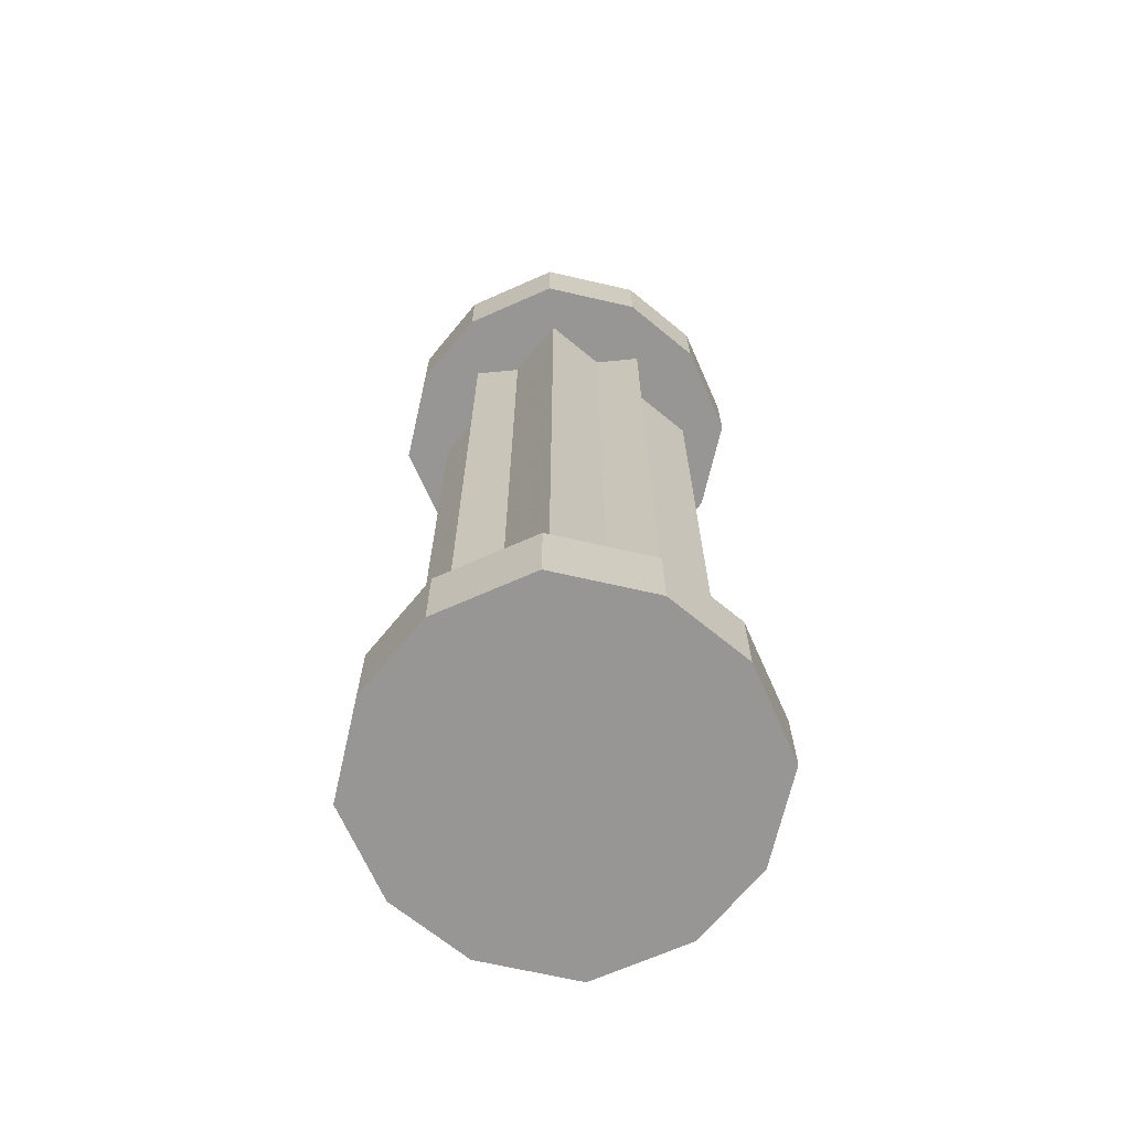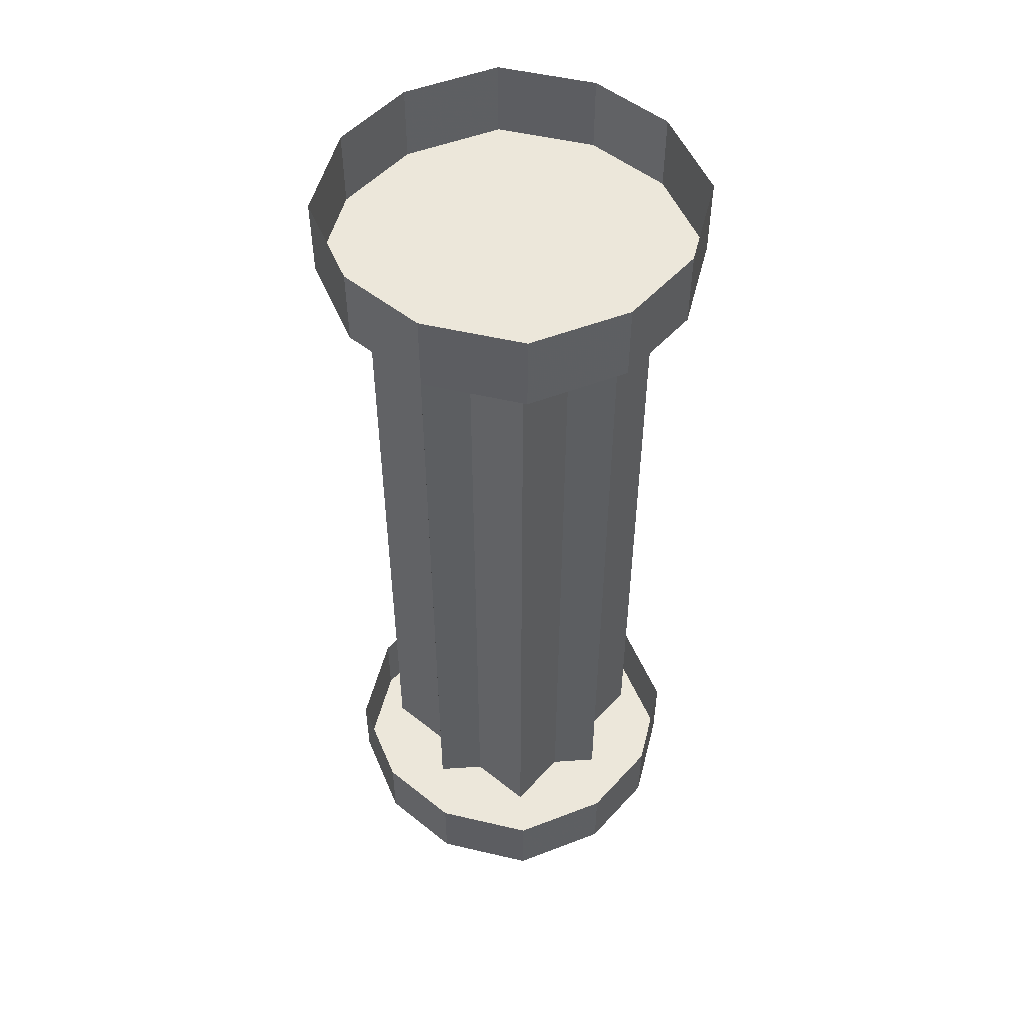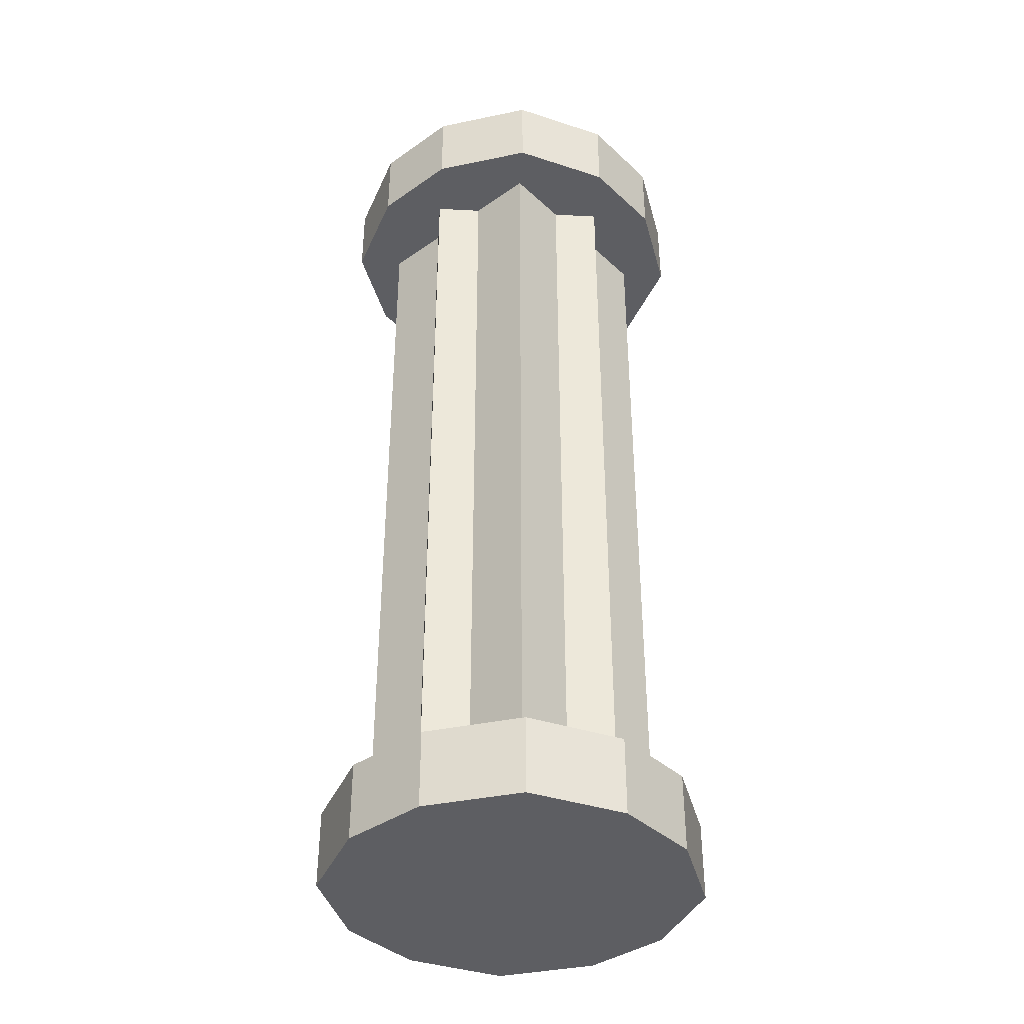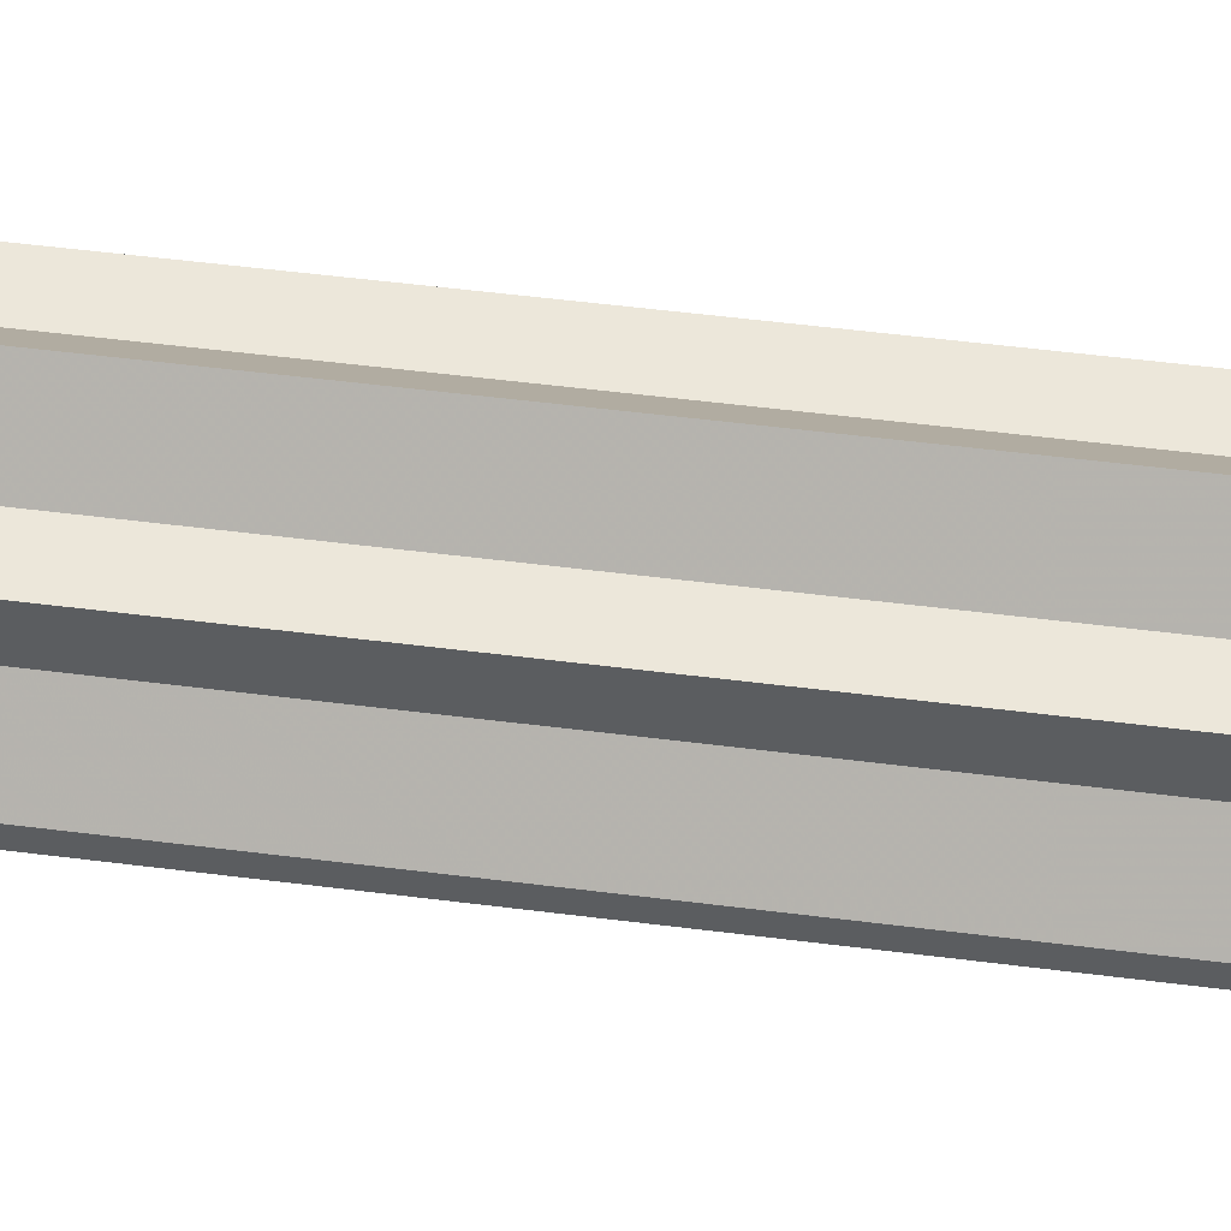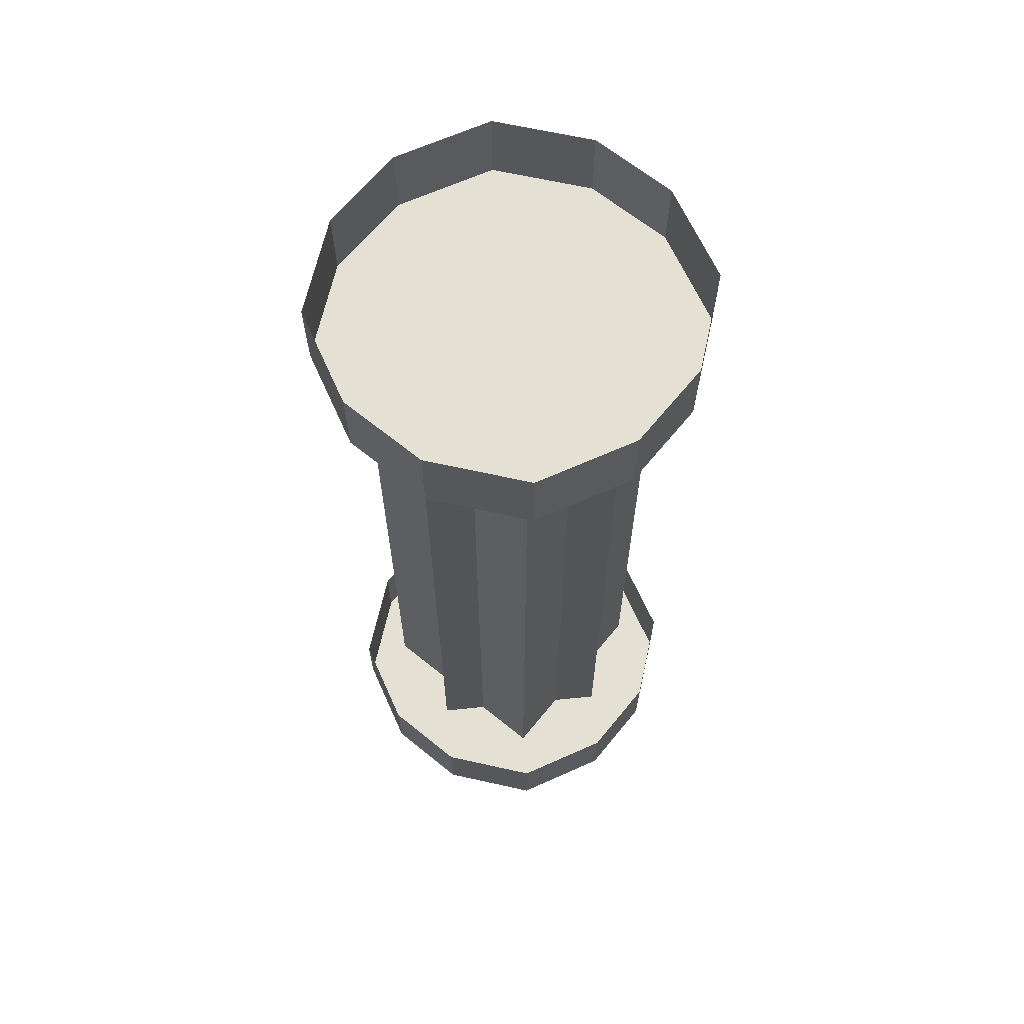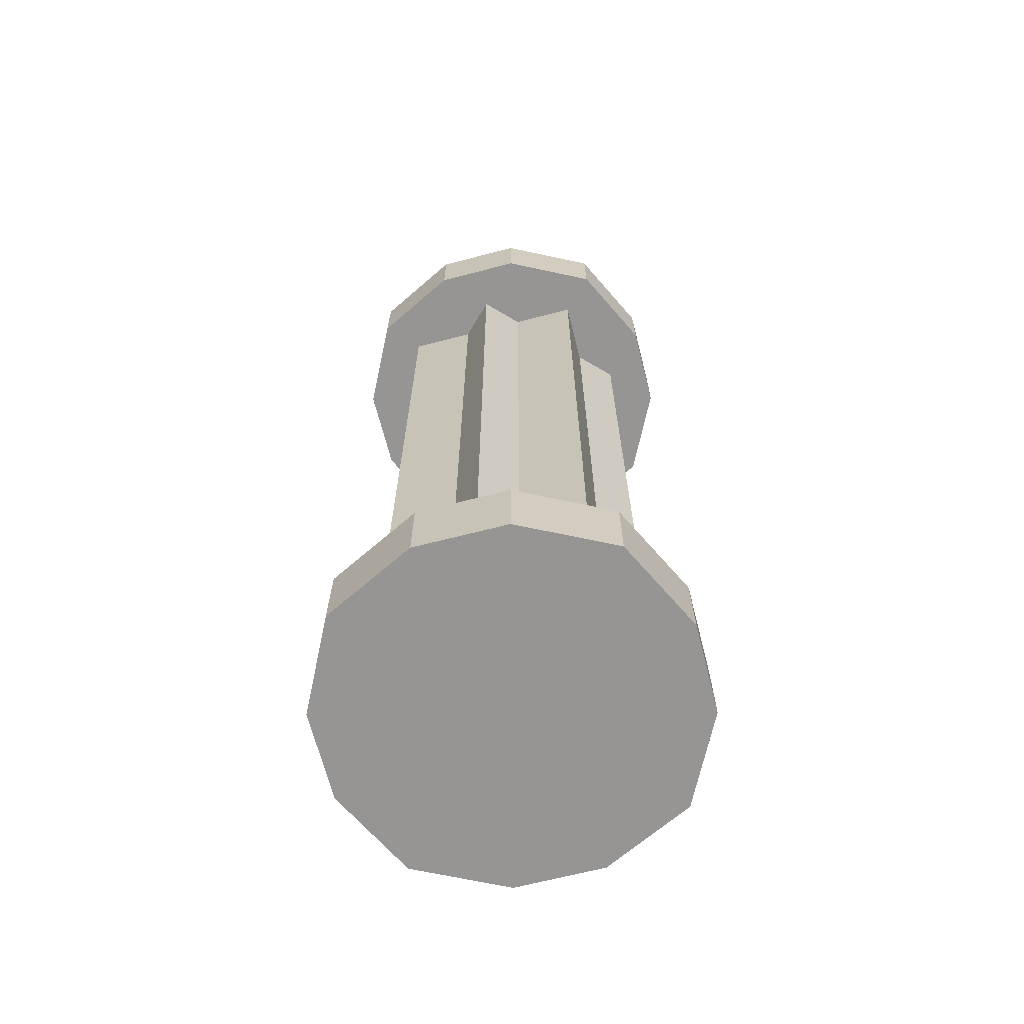
<metadata>
{"format":"obj","ext":"obj","renderer":"f3d","projection":"perspective","resolution":1024,"background":"white","views":[{"elev":-67.9,"azim":-84.5,"up":"+Y"},{"elev":51.6,"azim":-94.2,"up":"+Y"},{"elev":-38.9,"azim":176.2,"up":"+Y"},{"elev":53.7,"azim":97.7,"up":"+Z"},{"elev":65.5,"azim":-95.8,"up":"+Y"},{"elev":-67.6,"azim":-30.6,"up":"+Y"}]}
</metadata>
<code>
v -0.2812 -0.1562 0
v -0.2812 -1.719 0
v -0.1875 -1.719 0.09375
v -0.1875 -0.1562 0.09375
v -0.1875 -0.1562 0.1875
v -0.1875 -1.719 0.1875
v -0.09375 -1.719 0.1875
v -0.09375 -0.1562 0.1875
v 0 -0.1562 0.2812
v 0 -1.719 0.2812
v 0.09375 -1.719 0.1875
v 0.09375 -0.1562 0.1875
v 0.1875 -0.1562 0.1875
v 0.1875 -1.719 0.1875
v 0.1875 -1.719 0.09375
v 0.1875 -0.1562 0.09375
v 0.2812 -0.1562 0
v 0.2812 -1.719 0
v 0.1875 -1.719 -0.09375
v 0.1875 -0.1562 -0.09375
v 0.1875 -0.1562 -0.1875
v 0.1875 -1.719 -0.1875
v 0.09375 -1.719 -0.1875
v 0.09375 -0.1562 -0.1875
v 0 -0.1562 -0.2812
v 0 -1.719 -0.2812
v -0.09375 -1.719 -0.1875
v -0.09375 -0.1562 -0.1875
v -0.1875 -0.1562 -0.1875
v -0.1875 -1.719 -0.1875
v -0.1875 -1.719 -0.09375
v -0.1875 -0.1562 -0.09375
v 0 -1.875 -0.375
v -0.1875 -1.875 -0.3125
v -0.1875 -1.719 -0.3125
v 0 -1.719 -0.375
v 0.1875 -1.875 -0.3125
v -0.3125 -1.875 -0.1875
v -0.3125 -1.719 -0.1875
v -0.375 -1.875 0
v -0.375 -1.719 0
v -0.3125 -1.875 0.1875
v -0.3125 -1.719 0.1875
v -0.1875 -1.875 0.3125
v -0.1875 -1.719 0.3125
v 0 -1.875 0.375
v 0 -1.719 0.375
v 0.1875 -1.875 0.3125
v 0.1875 -1.719 0.3125
v 0.3125 -1.875 0.1875
v 0.3125 -1.719 0.1875
v 0.375 -1.875 0
v 0.375 -1.719 0
v 0.3125 -1.875 -0.1875
v 0.3125 -1.719 -0.1875
v 0.1875 -1.719 -0.3125
v 0.1875 -0.1562 -0.3125
v 0.3125 -0.1562 -0.1875
v 0.375 -0.1562 0
v 0.3125 -0.1562 0.1875
v 0.1875 -0.1562 0.3125
v 0 -0.1562 0.375
v -0.1875 -0.1562 0.3125
v -0.3125 -0.1562 0.1875
v -0.375 -0.1562 0
v -0.3125 -0.1562 -0.1875
v -0.1875 -0.1562 -0.3125
v 0 -0.1562 -0.375
v 0 0 -0.375
v 0.1875 0 -0.3125
v 0.3125 0 -0.1875
v 0.375 0 0
v 0.3125 0 0.1875
v 0.1875 0 0.3125
v 0 0 0.375
v -0.1875 0 0.3125
v -0.3125 0 0.1875
v -0.375 0 0
v -0.3125 0 -0.1875
v -0.1875 0 -0.3125
v -0.2812 -0.1562 0
v -0.2812 -0.1562 0
v -0.2812 -0.1562 0
v -0.2812 -0.1562 0
f 1 2 3
f 1 3 4
f 4 3 5
f 5 3 6
f 5 6 7
f 5 7 8
f 8 7 9
f 9 7 10
f 9 10 11
f 9 11 12
f 12 11 13
f 13 11 14
f 13 14 15
f 13 15 16
f 16 15 17
f 17 15 18
f 17 18 19
f 17 19 20
f 20 19 21
f 21 19 22
f 21 22 23
f 21 23 24
f 24 23 25
f 25 23 26
f 25 26 27
f 25 27 28
f 28 27 29
f 29 27 30
f 29 30 31
f 29 31 32
f 32 31 1
f 1 31 2
f 33 34 35
f 33 35 36
f 33 36 37
f 33 37 34
f 34 37 38
f 34 38 39
f 34 39 35
f 38 40 41
f 38 41 39
f 40 42 43
f 40 43 41
f 42 44 45
f 42 45 43
f 44 46 47
f 44 47 45
f 46 48 49
f 46 49 47
f 48 50 51
f 48 51 49
f 50 52 53
f 50 53 51
f 52 54 55
f 52 55 53
f 54 37 56
f 54 56 55
f 37 36 56
f 37 54 52
f 37 52 50
f 37 50 48
f 37 48 46
f 37 46 44
f 37 44 42
f 37 42 40
f 37 40 38
f 57 58 59
f 57 59 60
f 57 60 61
f 57 61 62
f 57 62 63
f 57 63 64
f 57 64 65
f 57 65 66
f 57 66 67
f 57 67 68
f 57 68 69
f 57 69 70
f 57 70 58
f 58 70 71
f 58 71 59
f 59 71 72
f 59 72 60
f 60 72 73
f 60 73 61
f 61 73 74
f 61 74 62
f 62 74 75
f 62 75 63
f 63 75 76
f 63 76 64
f 64 76 77
f 64 77 65
f 65 77 78
f 65 78 66
f 66 78 79
f 66 79 67
f 67 79 80
f 67 80 68
f 68 80 69

</code>
